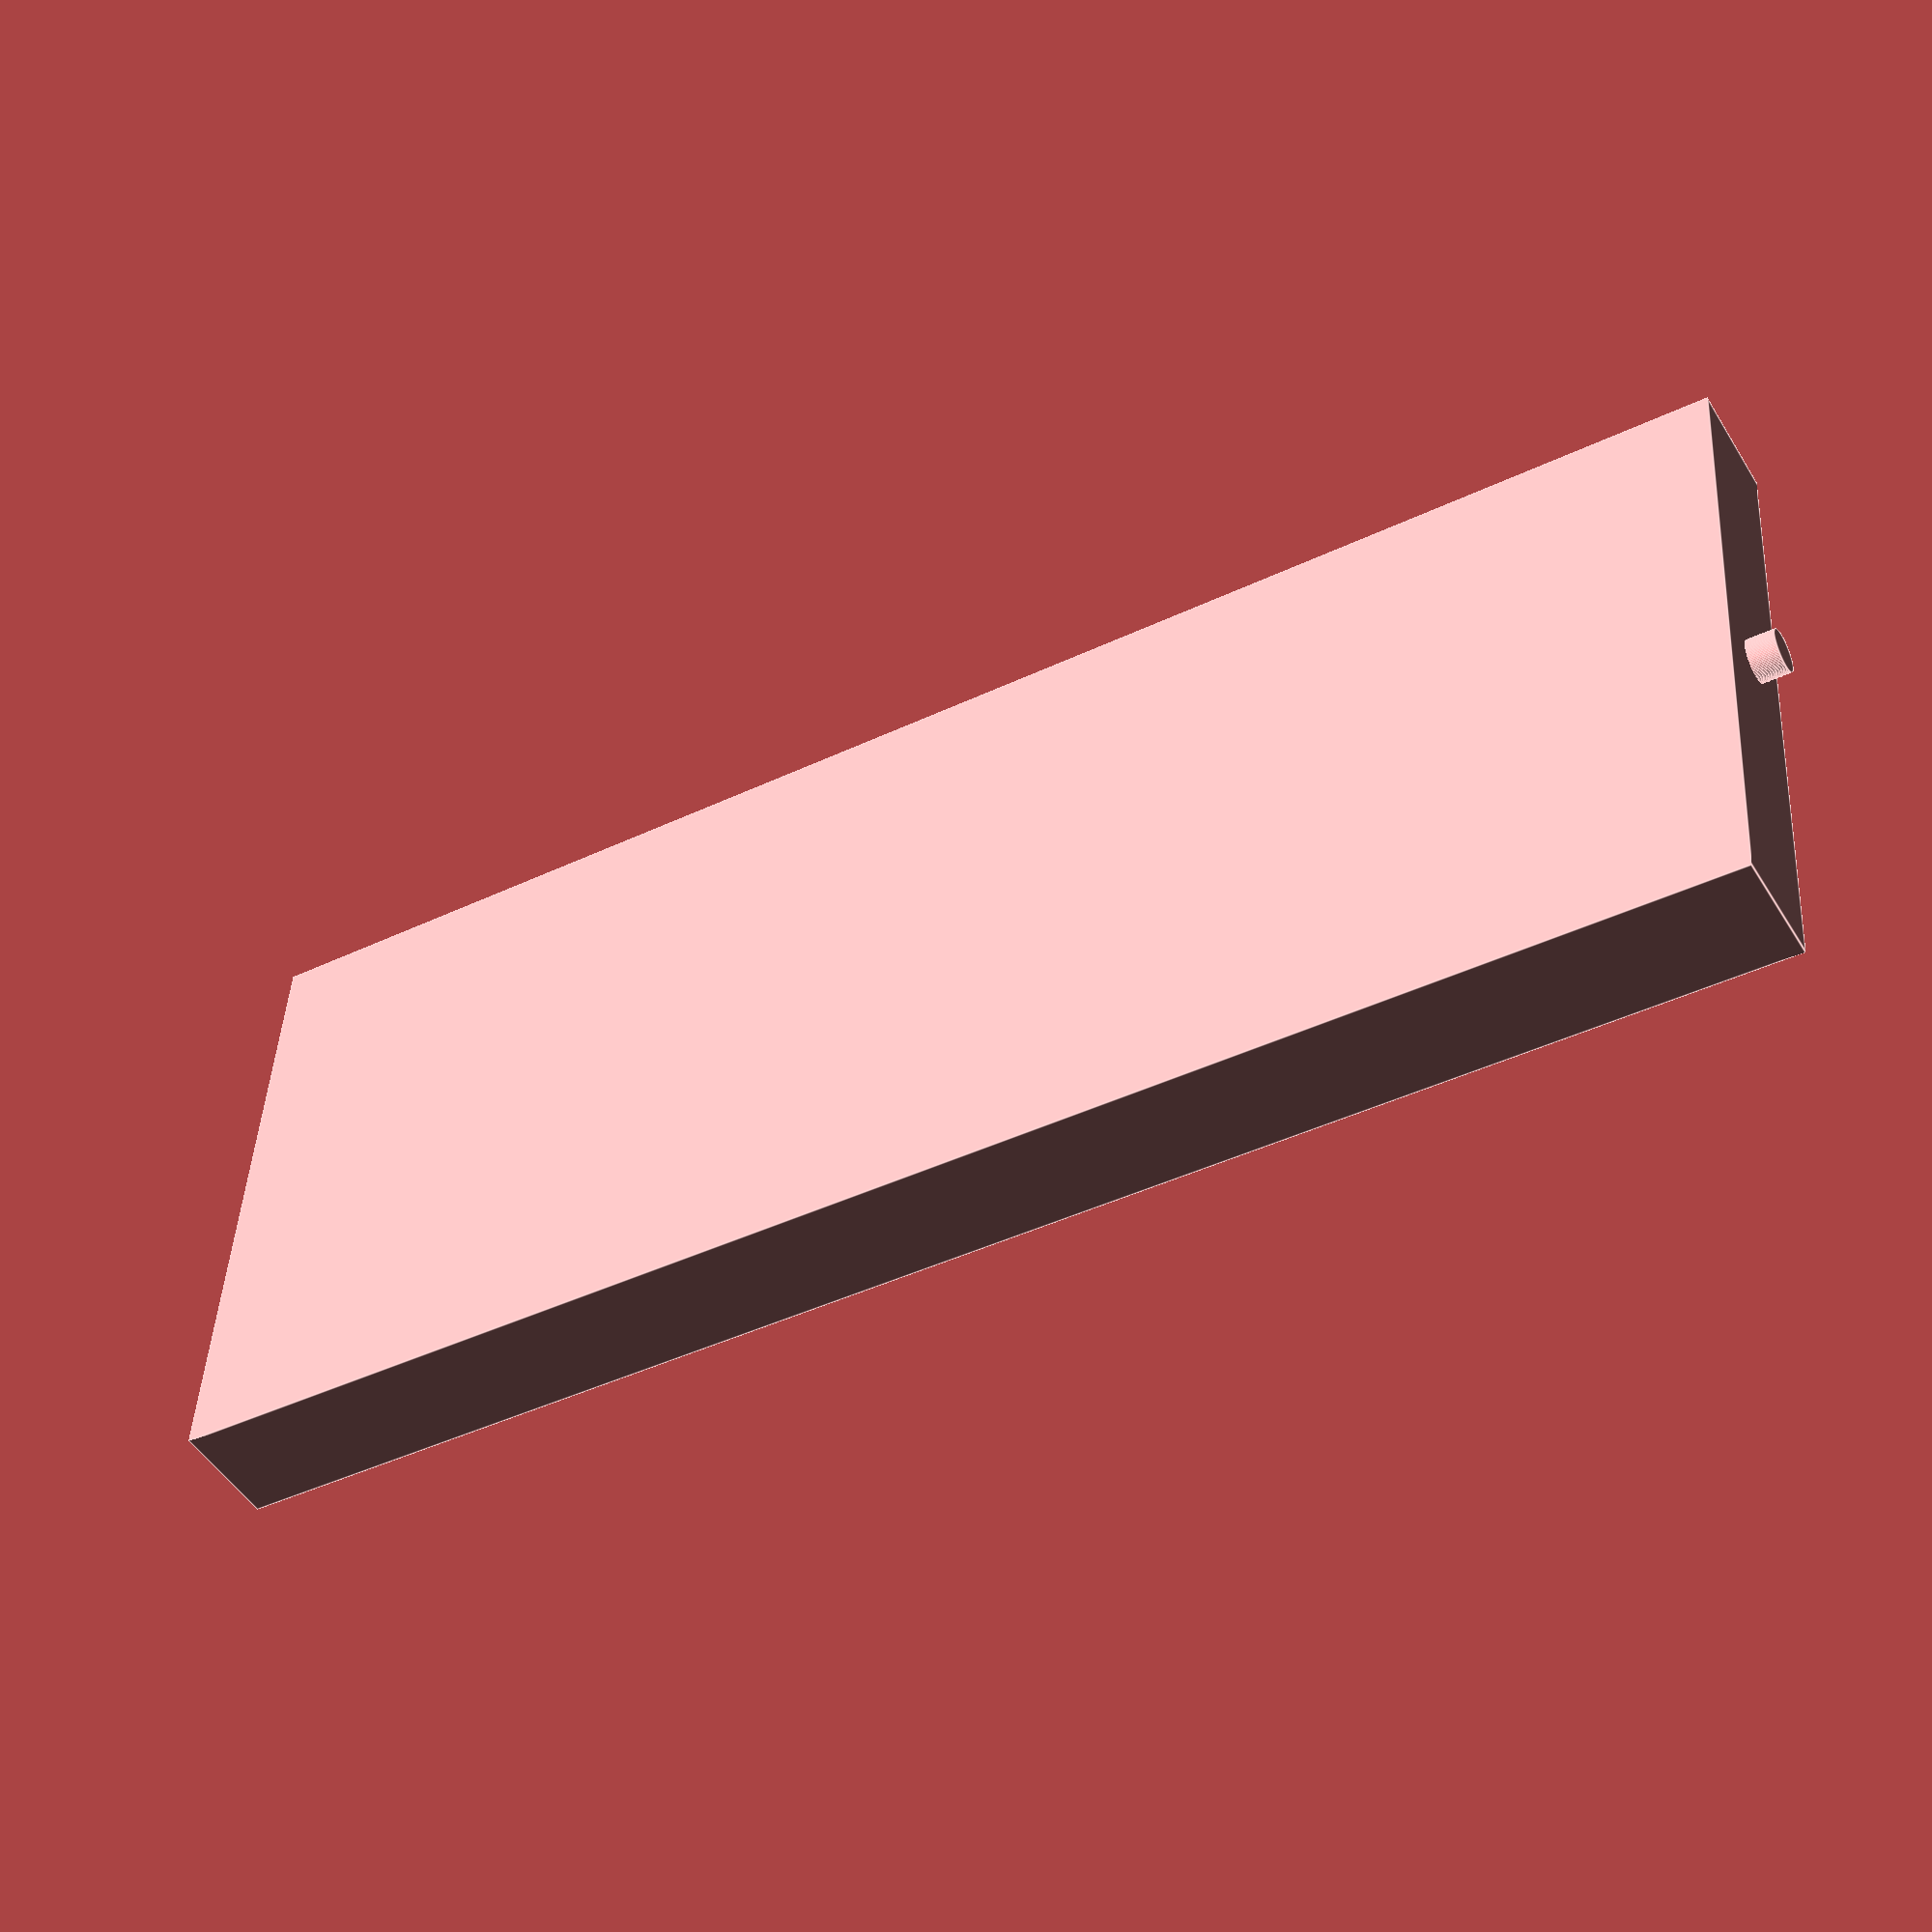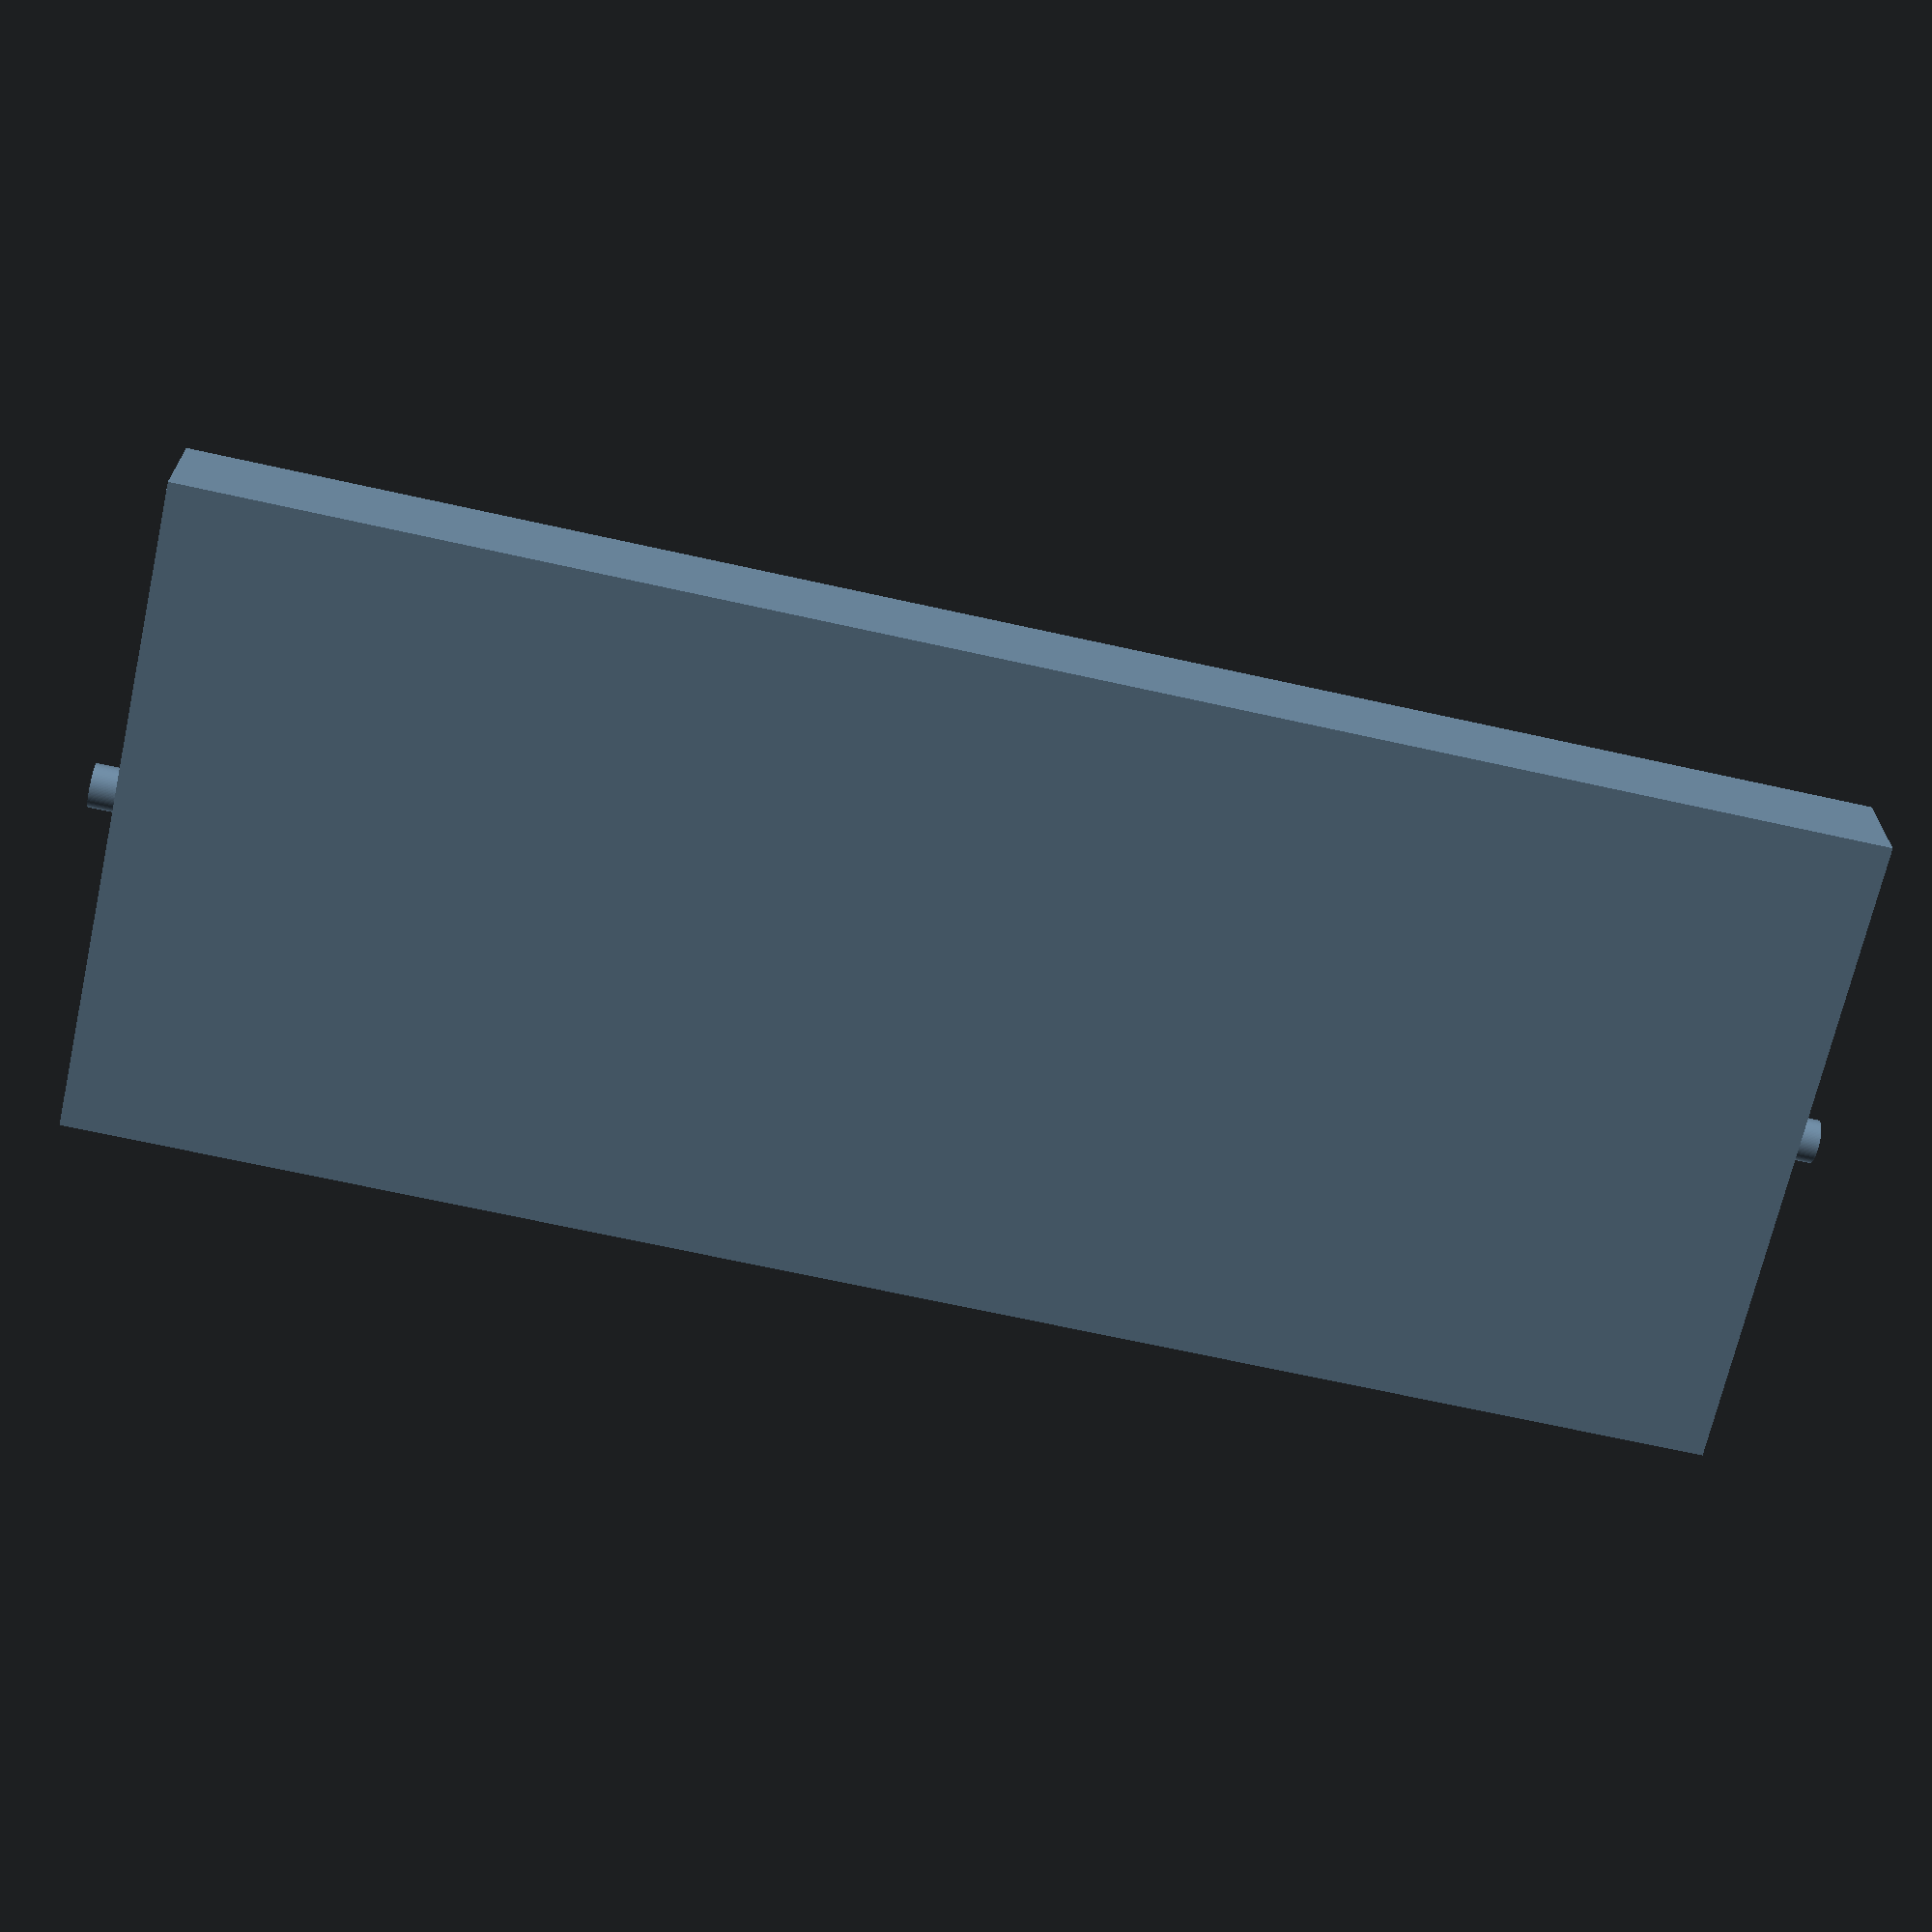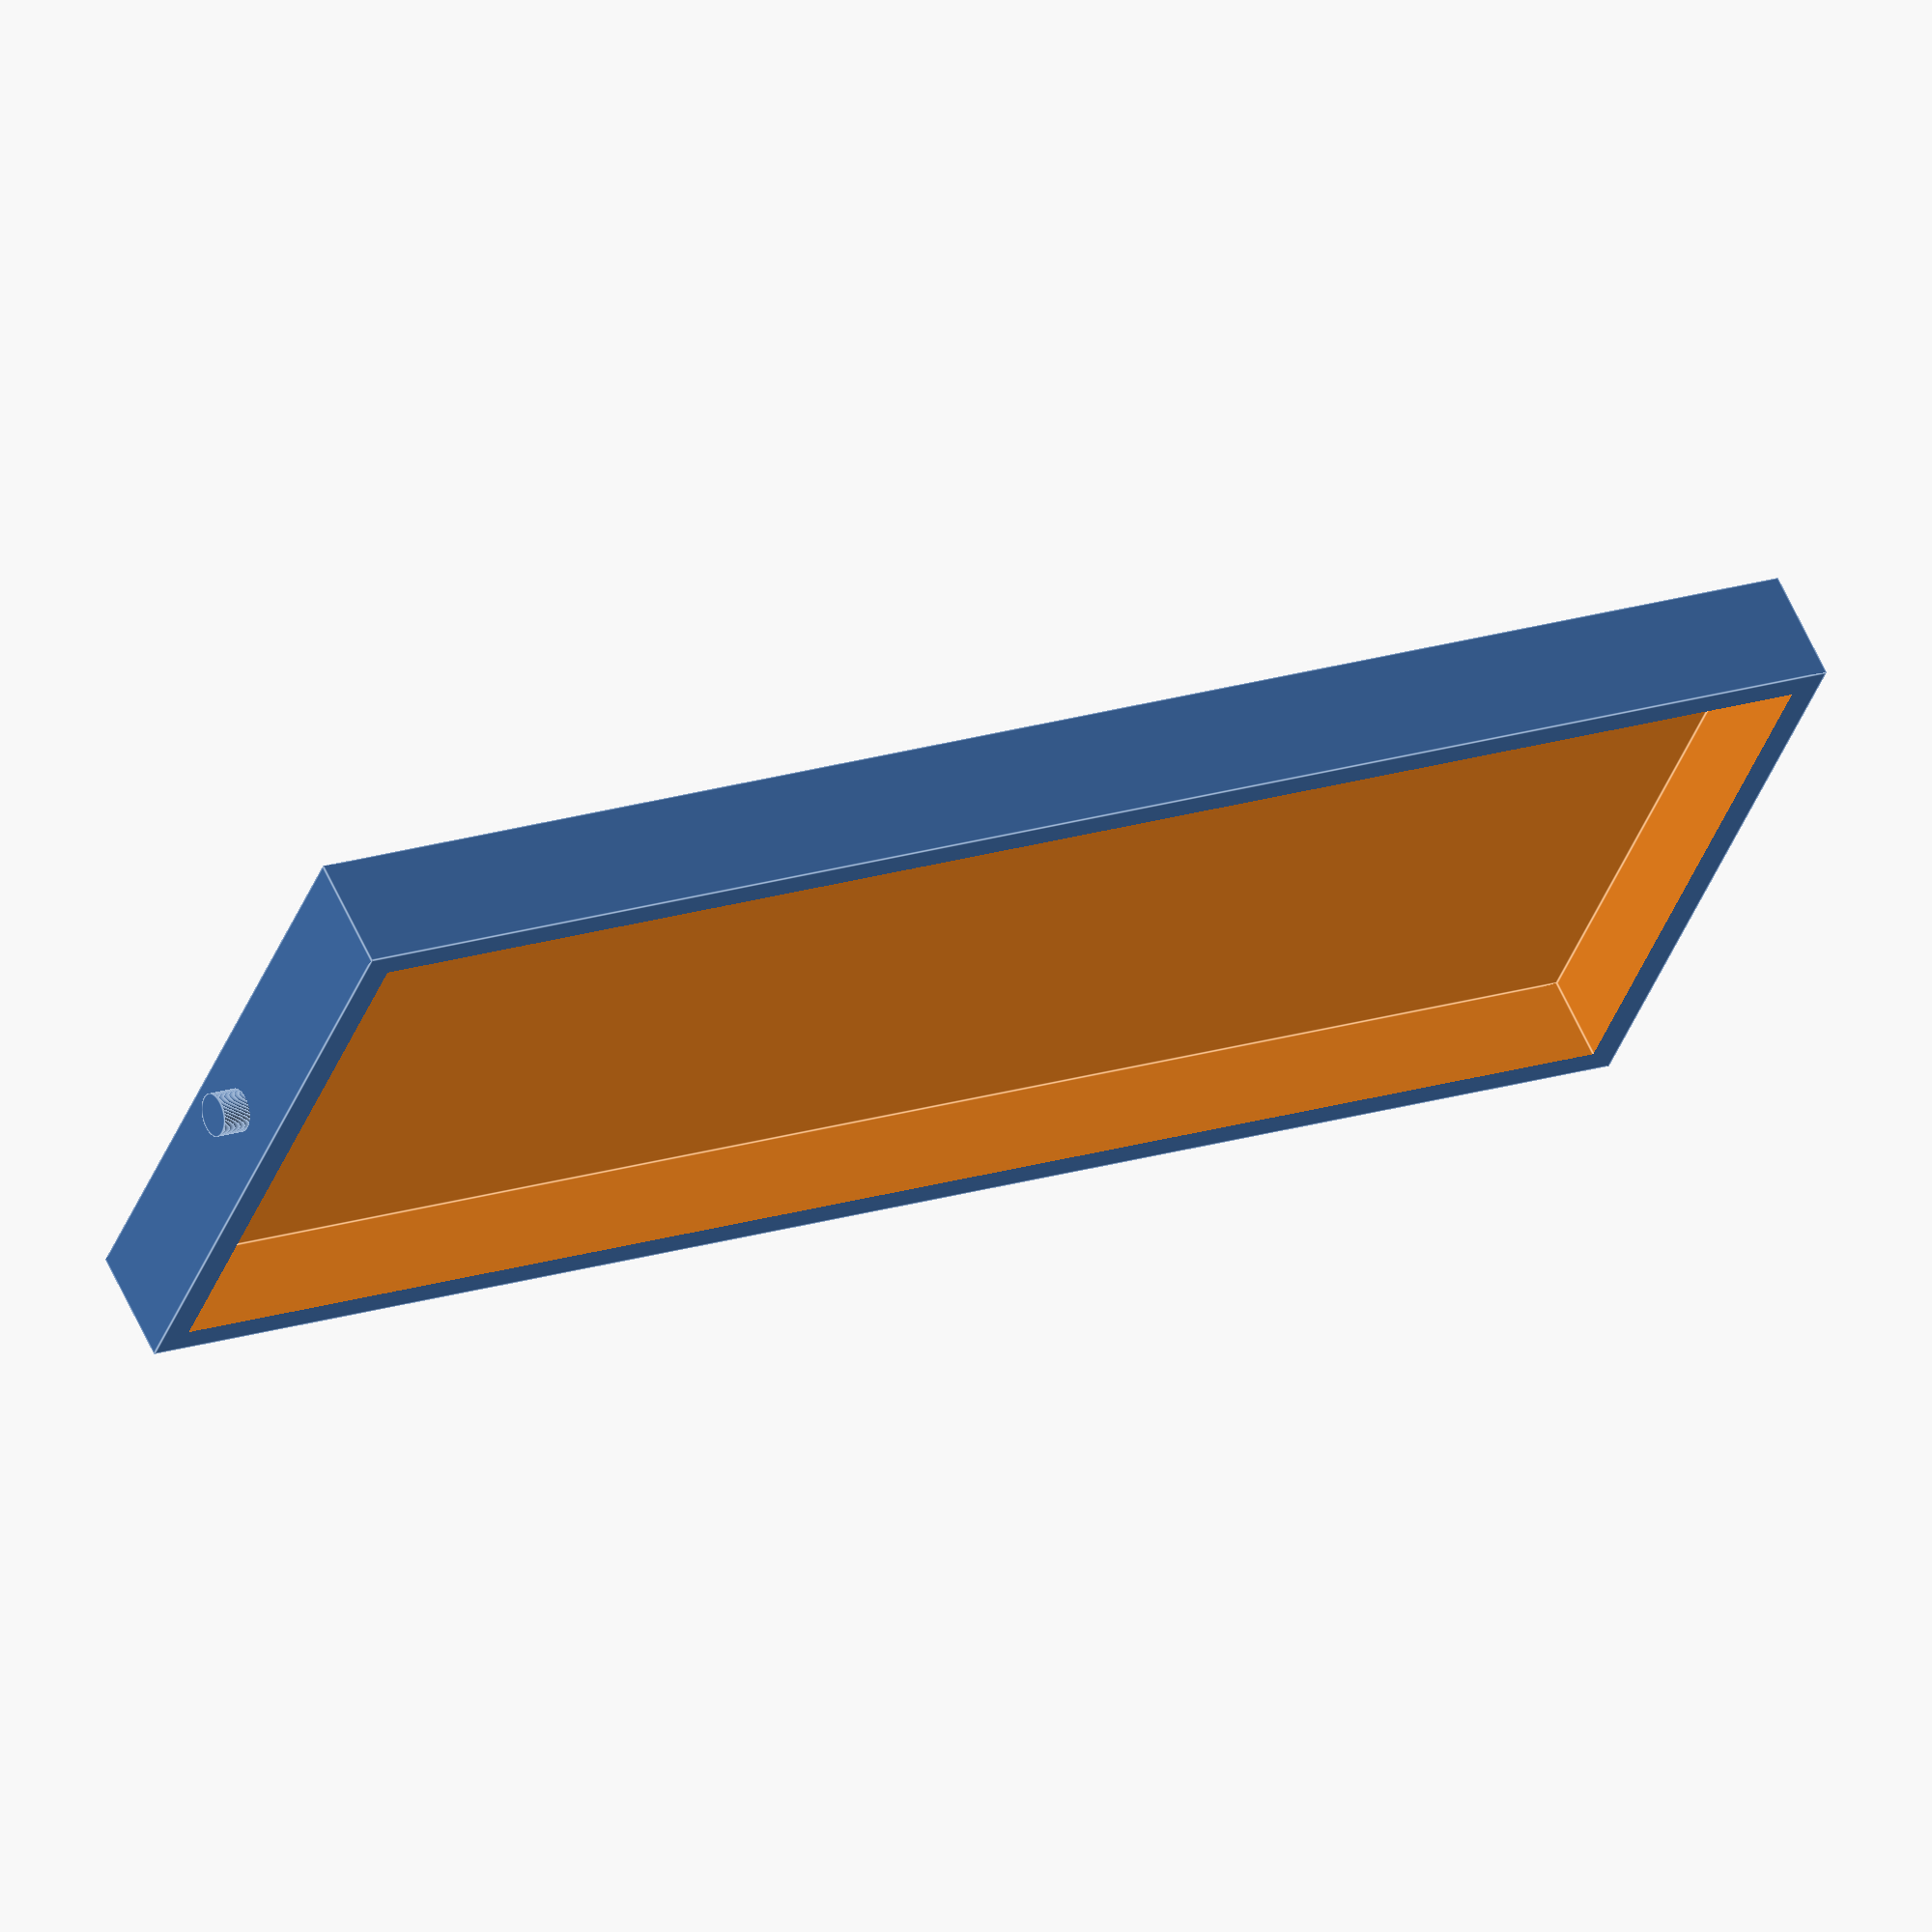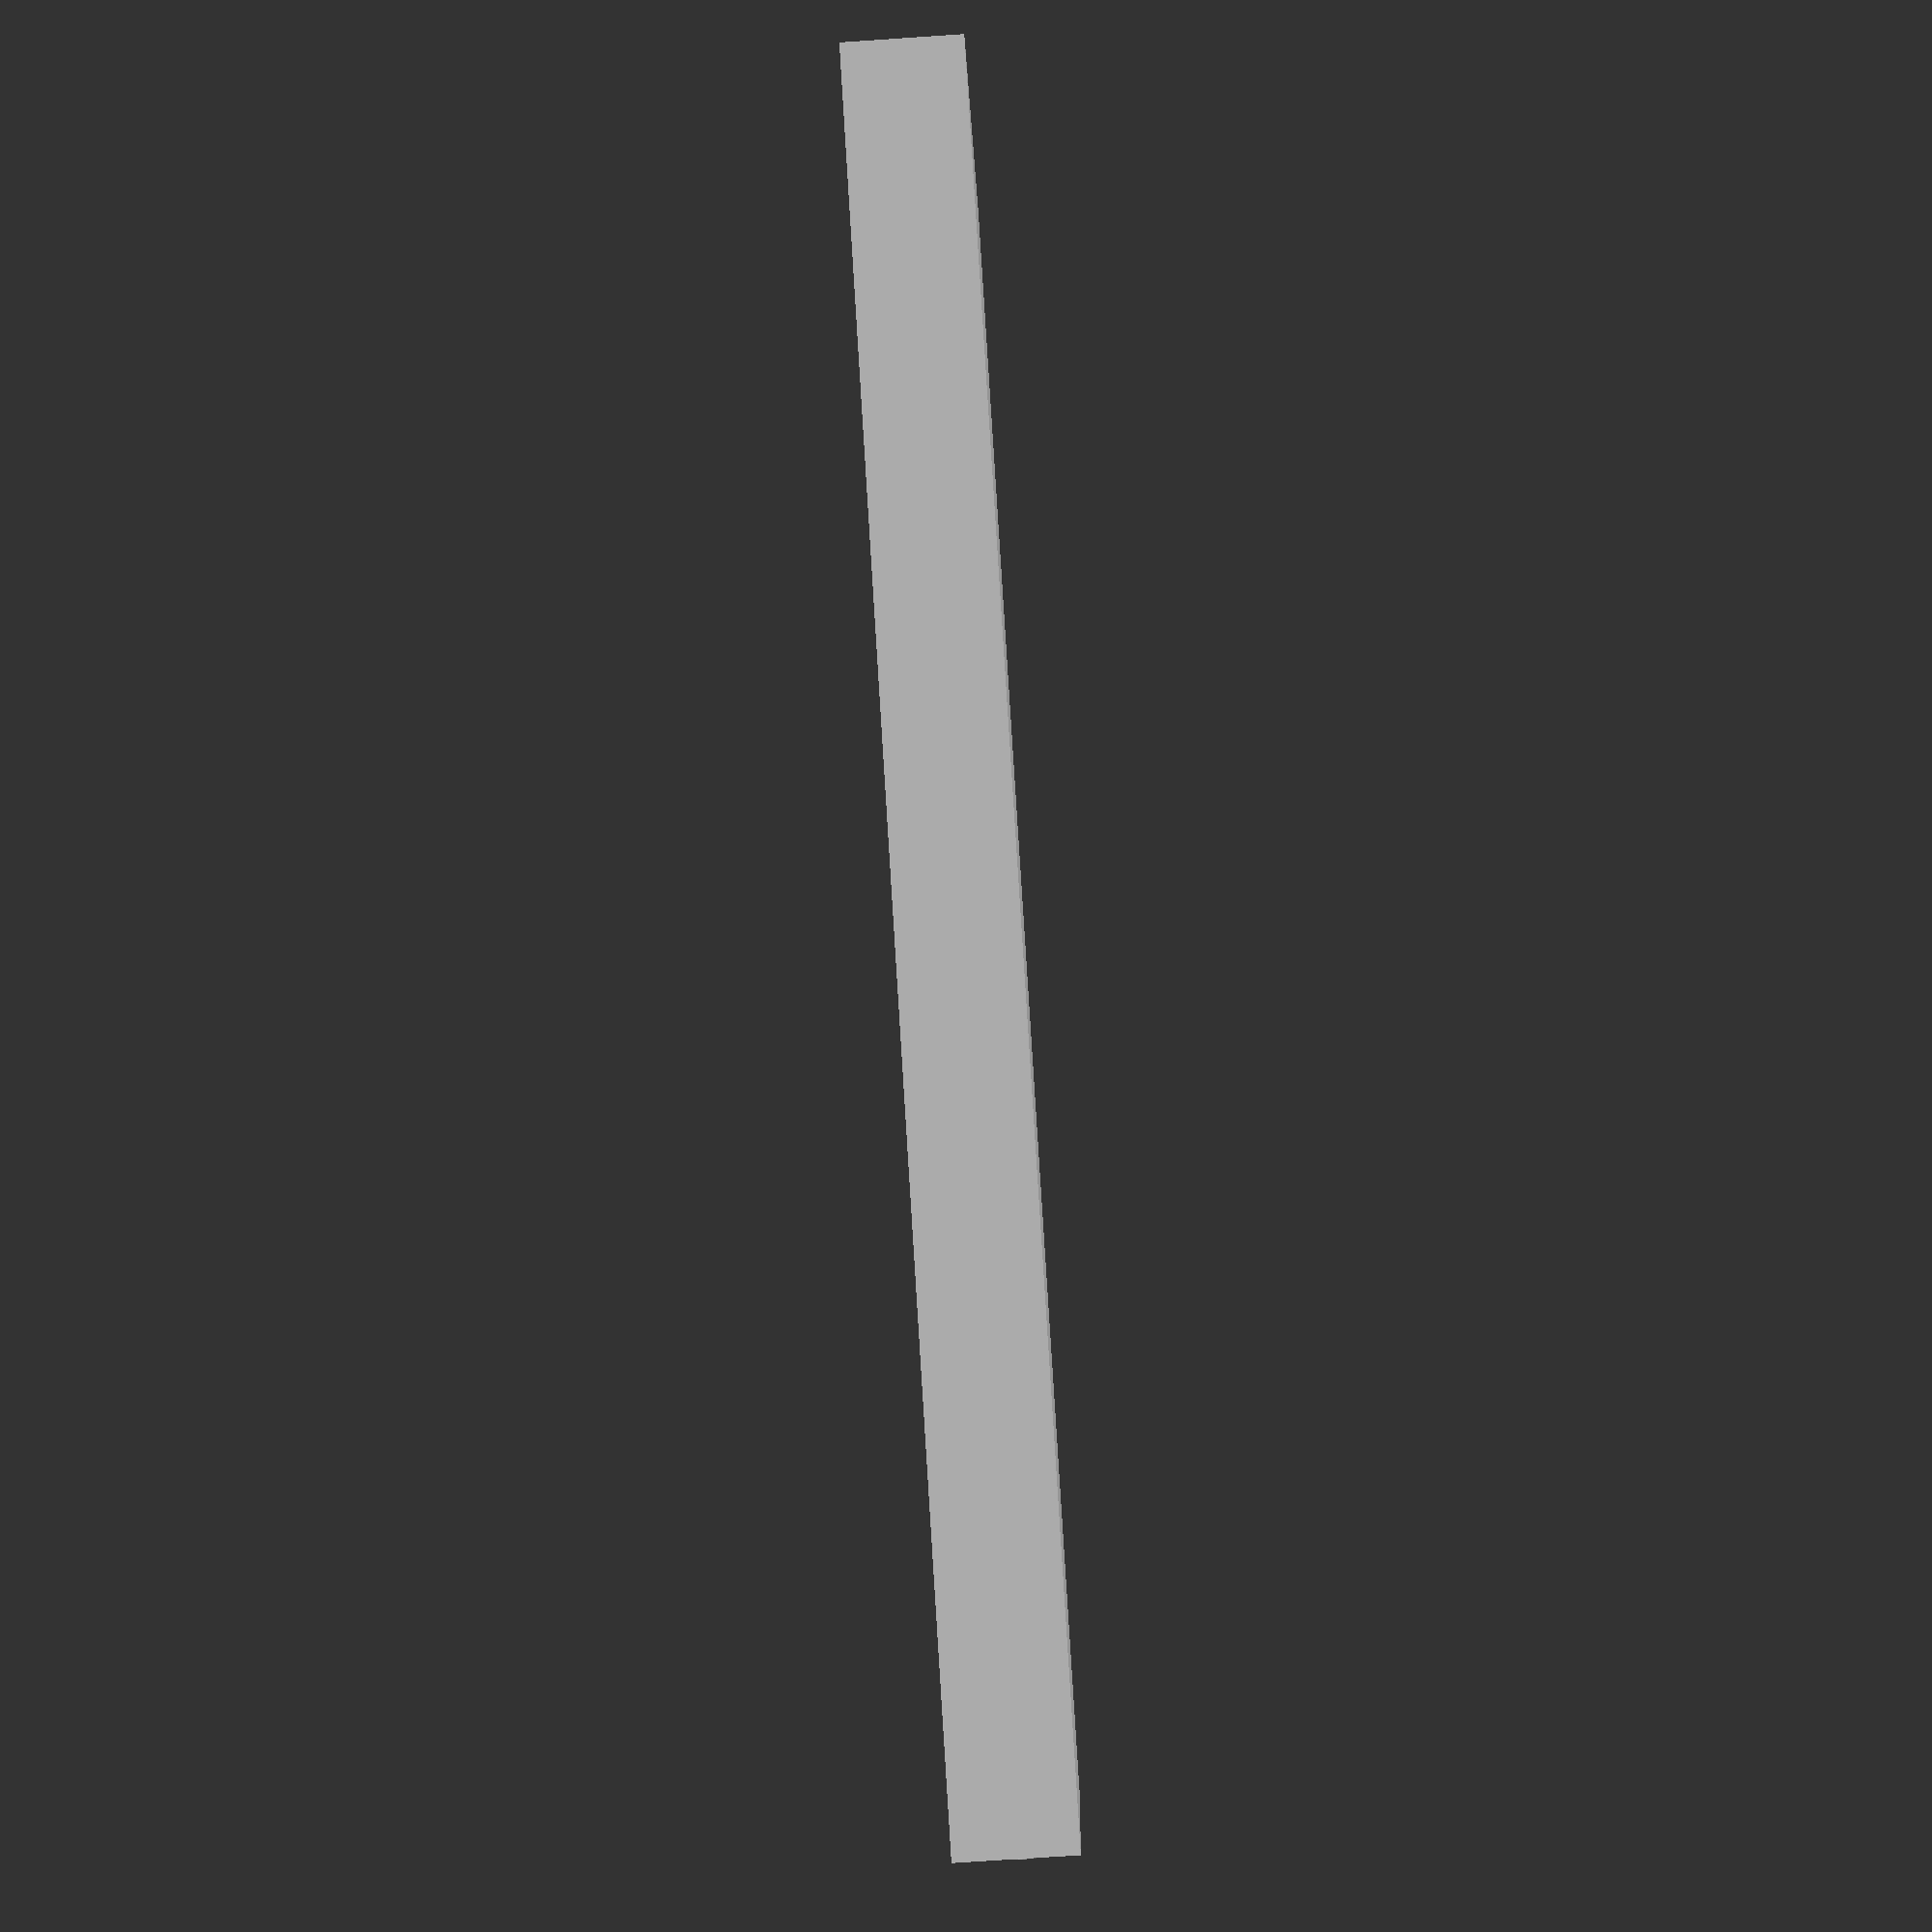
<openscad>
$fn=100;
// wall
$ws=2;
// box
$by=50-2*$ws;
$bx=119-2*$ws;
$bz=10-$ws;


translate([$ws,$ws,0])
difference() {
    union() {
        cube([$bx,$by,$bz]);
        translate([-$ws,$by/2,$bz/2])
        rotate([0,90,0])
        cylinder(h=119,d=3);
    }
    translate([$ws,$ws,$ws])
    cube([$bx-2*$ws,$by-2*$ws,$bz-$ws+3]);
}

</openscad>
<views>
elev=228.5 azim=356.4 roll=329.9 proj=p view=edges
elev=158.3 azim=347.4 roll=0.1 proj=p view=solid
elev=298.8 azim=20.5 roll=335.7 proj=o view=edges
elev=75.9 azim=160.7 roll=93.8 proj=p view=wireframe
</views>
